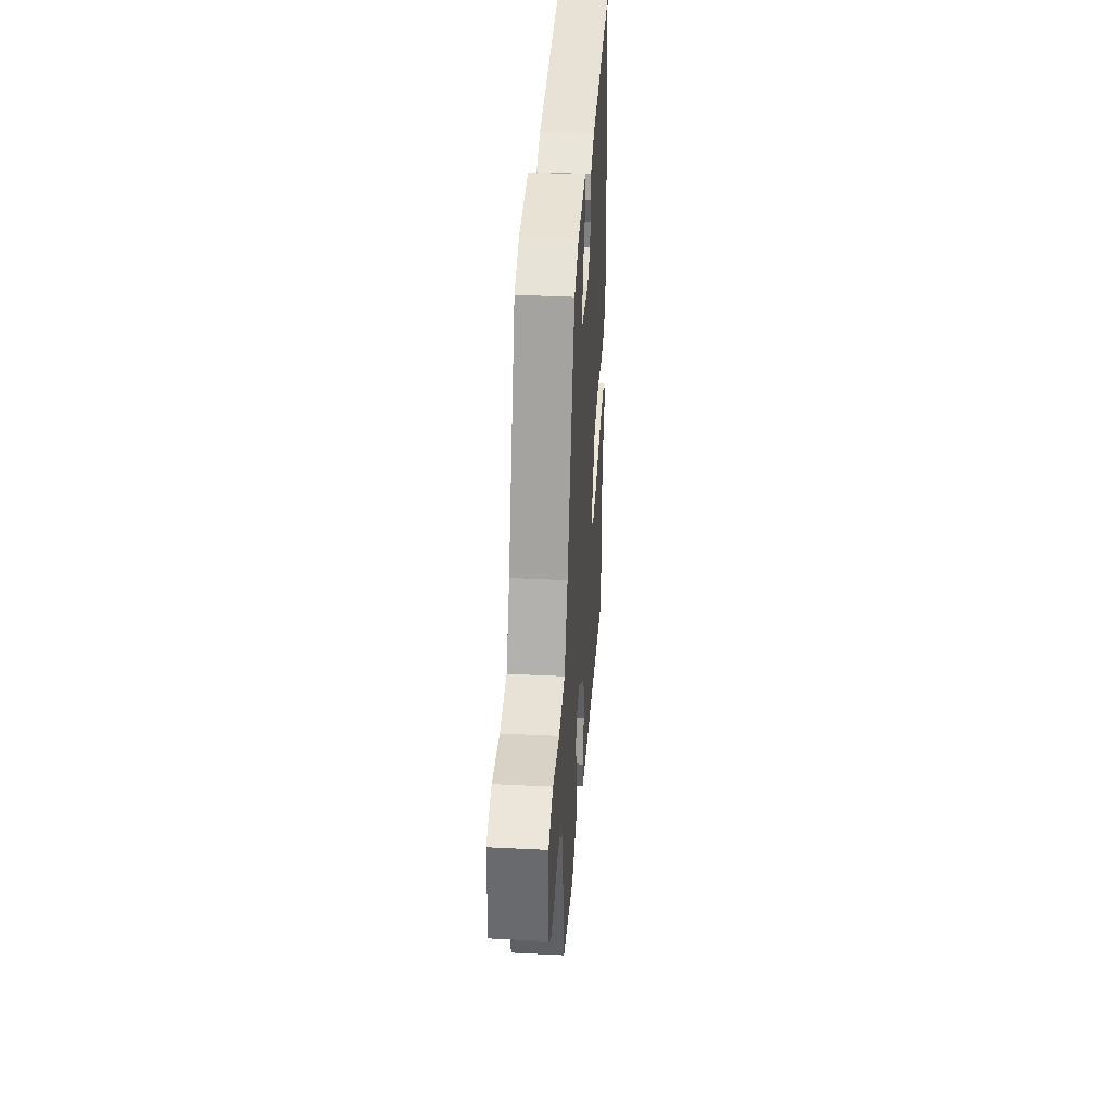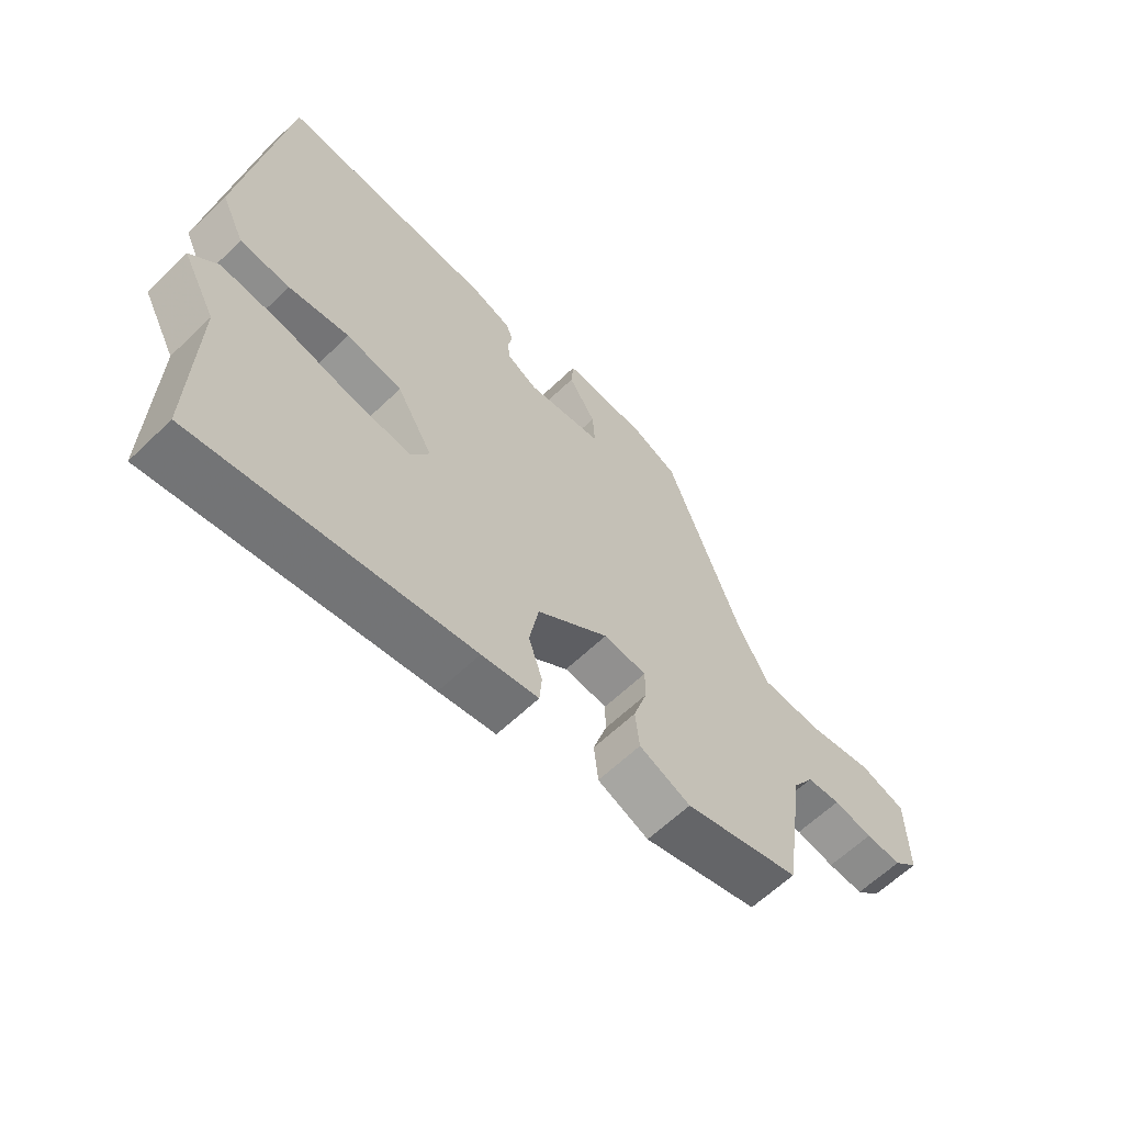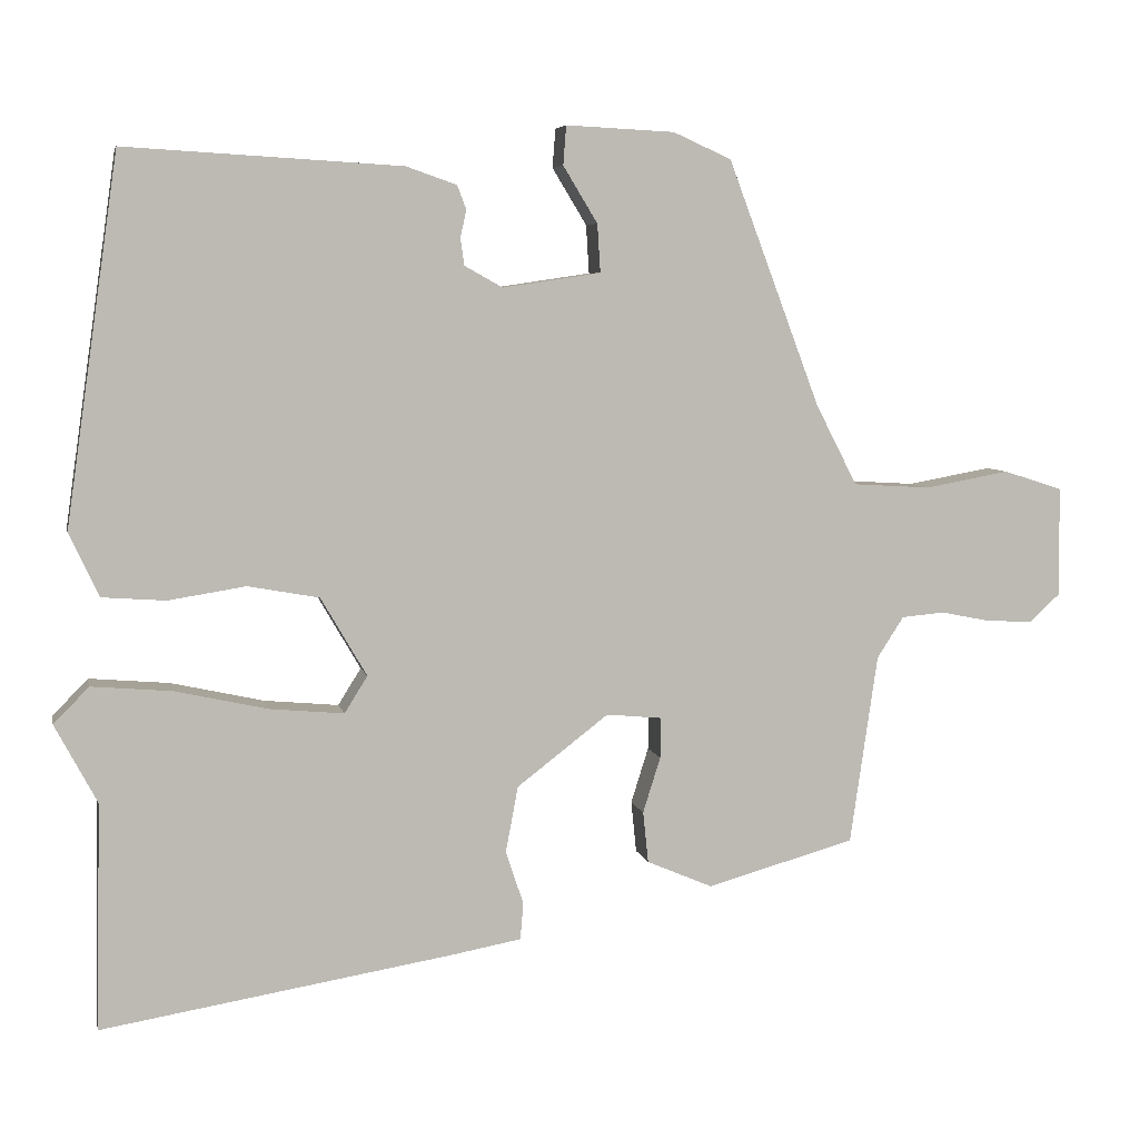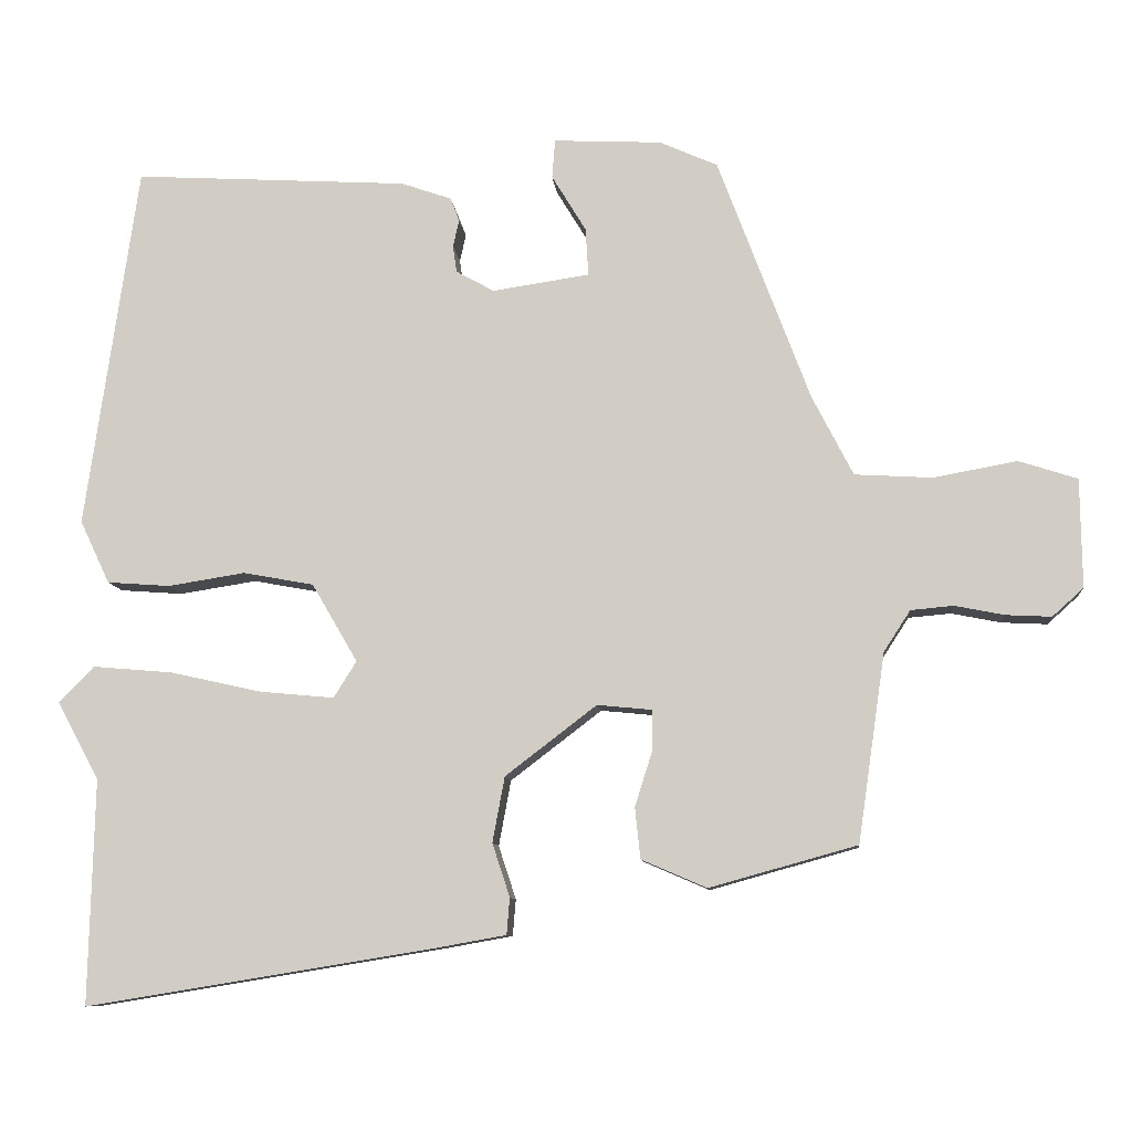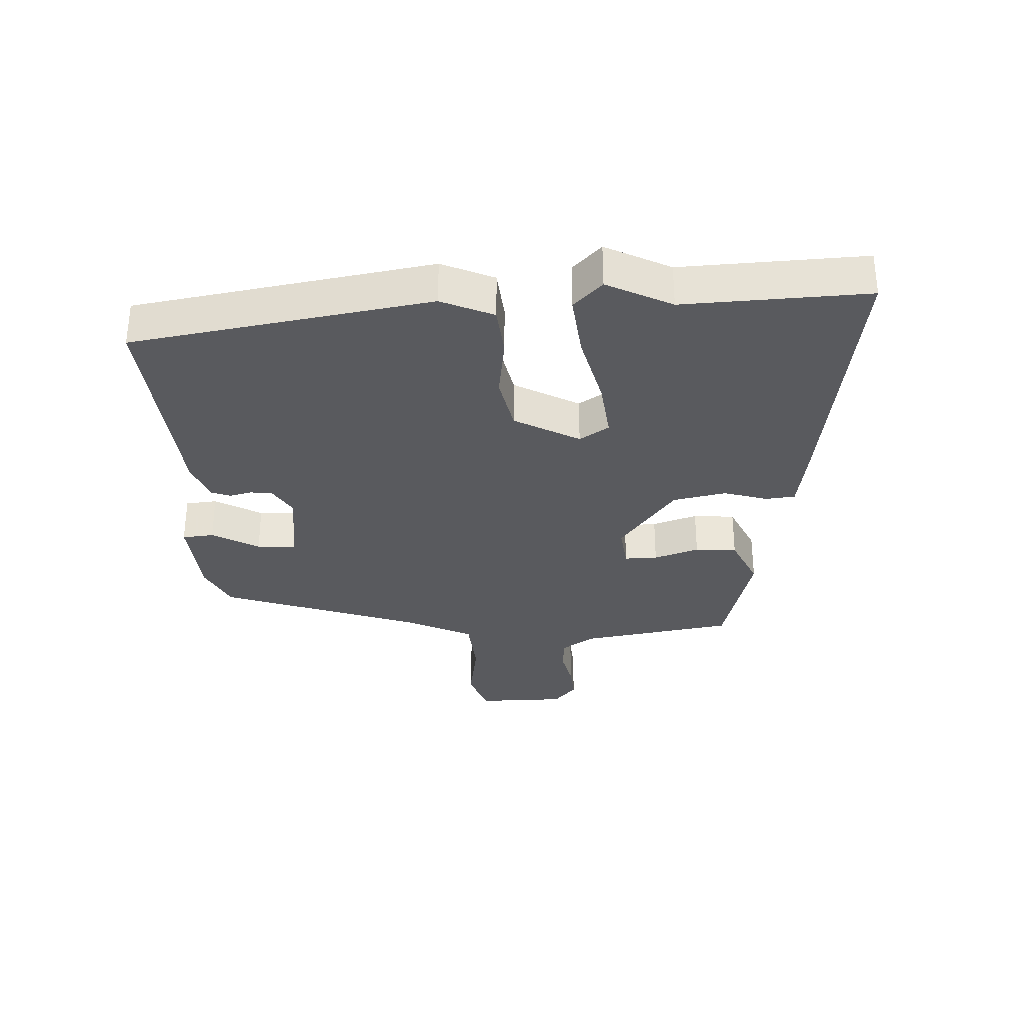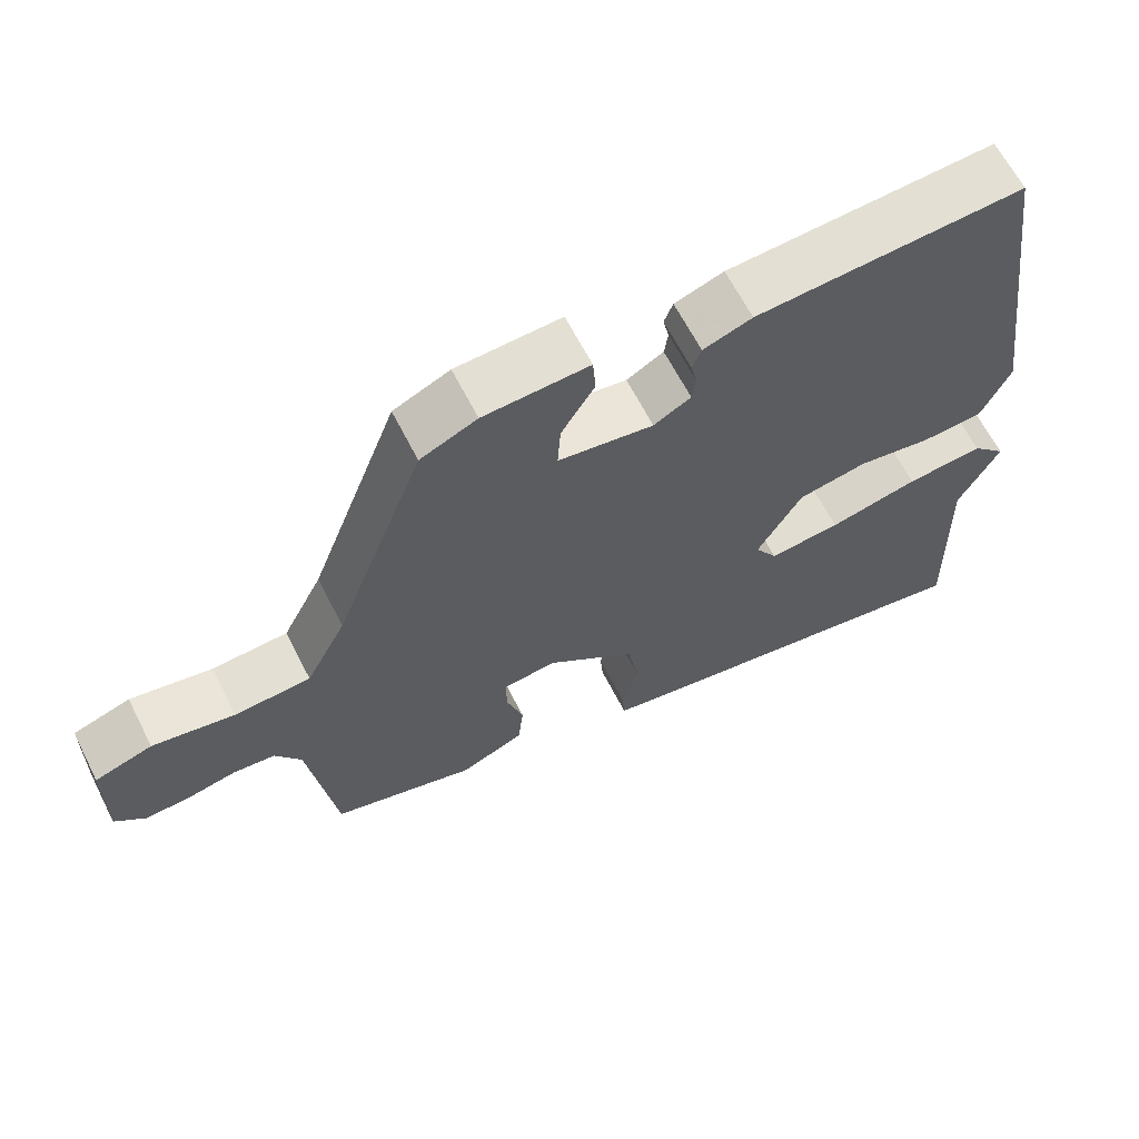
<metadata>
{"format":"obj","ext":"obj","renderer":"f3d","projection":"perspective","resolution":1024,"background":"white","views":[{"elev":37.3,"azim":-86.3,"up":"+Z"},{"elev":-62.3,"azim":134.2,"up":"+Z"},{"elev":6.1,"azim":168.3,"up":"+Z"},{"elev":-9.3,"azim":-174.6,"up":"+Z"},{"elev":-31.7,"azim":93.9,"up":"+Y"},{"elev":64.1,"azim":-27.0,"up":"+Z"}]}
</metadata>
<code>
v -0.502 0.07 -0.397
v -0.538 0.07 -0.149
v -0.573 0.07 -0.095
v -0.629 0.07 -0.09
v -0.694 0.07 -0.103
v -0.754 0.07 -0.106
v -0.795 0.07 -0.069
v -0.793 0.07 0.074
v -0.716 0.07 0.099
v -0.606 0.07 0.079
v -0.504 0.07 0.085
v -0.45 0.07 0.19
v -0.329 0.07 0.511
v -0.253 0.07 0.545
v -0.111 0.07 0.552
v -0.107 0.07 0.501
v -0.152 0.07 0.427
v -0.156 0.07 0.364
v -0.028 0.07 0.345
v 0.022 0.07 0.373
v 0.027 0.07 0.408
v 0.019 0.07 0.444
v 0.031 0.07 0.475
v 0.097 0.07 0.498
v 0.458 0.07 0.519
v 0.527 0.07 0.04
v 0.488 0.07 -0.043
v 0.405 0.07 -0.049
v 0.304 0.07 -0.033
v 0.211 0.07 -0.05
v 0.151 0.07 -0.153
v 0.181 0.07 -0.201
v 0.278 0.07 -0.192
v 0.399 0.07 -0.165
v 0.504 0.07 -0.156
v 0.55 0.07 -0.203
v 0.495 0.07 -0.306
v 0.502 0.07 -0.601
v 0.046 0.07 -0.527
v -0.049 0.07 -0.51
v -0.053 0.07 -0.462
v -0.03 0.07 -0.392
v -0.046 0.07 -0.306
v -0.166 0.07 -0.214
v -0.238 0.07 -0.221
v -0.238 0.07 -0.274
v -0.215 0.07 -0.347
v -0.222 0.07 -0.414
v -0.308 0.07 -0.451
v -0.502 0 -0.397
v -0.538 0 -0.149
v -0.573 0 -0.095
v -0.629 0 -0.09
v -0.694 0 -0.103
v -0.754 0 -0.106
v -0.795 0 -0.069
v -0.793 0 0.074
v -0.716 0 0.099
v -0.606 0 0.079
v -0.504 0 0.085
v -0.45 0 0.19
v -0.329 0 0.511
v -0.253 0 0.545
v -0.111 0 0.552
v -0.107 0 0.501
v -0.152 0 0.427
v -0.156 0 0.364
v -0.028 0 0.345
v 0.022 0 0.373
v 0.027 0 0.408
v 0.019 0 0.444
v 0.031 0 0.475
v 0.097 0 0.498
v 0.458 0 0.519
v 0.527 0 0.04
v 0.488 0 -0.043
v 0.405 0 -0.049
v 0.304 0 -0.033
v 0.211 0 -0.05
v 0.151 0 -0.153
v 0.181 0 -0.201
v 0.278 0 -0.192
v 0.399 0 -0.165
v 0.504 0 -0.156
v 0.55 0 -0.203
v 0.495 0 -0.306
v 0.502 0 -0.601
v 0.046 0 -0.527
v -0.049 0 -0.51
v -0.053 0 -0.462
v -0.03 0 -0.392
v -0.046 0 -0.306
v -0.166 0 -0.214
v -0.238 0 -0.221
v -0.238 0 -0.274
v -0.215 0 -0.347
v -0.222 0 -0.414
v -0.308 0 -0.451
f 49 1 2
f 48 49 2
f 47 48 2
f 46 47 2
f 45 46 2 3
f 44 45 3
f 40 41 42
f 39 40 42
f 38 39 42
f 37 38 42
f 37 42 43
f 36 37 43
f 35 36 43
f 34 35 43
f 33 34 43
f 32 33 43
f 31 32 43 44
f 27 28 29
f 26 27 29
f 25 26 29
f 24 25 29
f 23 24 29
f 22 23 29
f 21 22 29
f 20 21 29 30
f 31 44 3
f 30 31 3
f 20 30 3
f 19 20 3
f 15 16 17
f 14 15 17
f 13 14 17
f 12 13 17
f 11 12 17 18
f 8 9 10
f 7 8 10
f 6 7 10
f 5 6 10
f 4 5 10
f 4 10 11
f 11 18 19
f 4 11 19
f 3 4 19
f 51 50 98
f 51 98 97
f 51 97 96
f 51 96 95
f 52 51 95 94
f 52 94 93
f 91 90 89
f 91 89 88
f 91 88 87
f 91 87 86
f 92 91 86
f 92 86 85
f 92 85 84
f 92 84 83
f 92 83 82
f 92 82 81
f 93 92 81 80
f 78 77 76
f 78 76 75
f 78 75 74
f 78 74 73
f 78 73 72
f 78 72 71
f 78 71 70
f 79 78 70 69
f 52 93 80
f 52 80 79
f 52 79 69
f 52 69 68
f 66 65 64
f 66 64 63
f 66 63 62
f 66 62 61
f 67 66 61 60
f 59 58 57
f 59 57 56
f 59 56 55
f 59 55 54
f 59 54 53
f 60 59 53
f 68 67 60
f 68 60 53
f 68 53 52
f 1 50 51 2
f 2 51 52 3
f 3 52 53 4
f 4 53 54 5
f 5 54 55 6
f 6 55 56 7
f 7 56 57 8
f 8 57 58 9
f 9 58 59 10
f 10 59 60 11
f 11 60 61 12
f 12 61 62 13
f 13 62 63 14
f 14 63 64 15
f 15 64 65 16
f 16 65 66 17
f 17 66 67 18
f 18 67 68 19
f 19 68 69 20
f 20 69 70 21
f 21 70 71 22
f 22 71 72 23
f 23 72 73 24
f 24 73 74 25
f 25 74 75 26
f 26 75 76 27
f 27 76 77 28
f 28 77 78 29
f 29 78 79 30
f 30 79 80 31
f 31 80 81 32
f 32 81 82 33
f 33 82 83 34
f 34 83 84 35
f 35 84 85 36
f 36 85 86 37
f 37 86 87 38
f 38 87 88 39
f 39 88 89 40
f 40 89 90 41
f 41 90 91 42
f 42 91 92 43
f 43 92 93 44
f 44 93 94 45
f 45 94 95 46
f 46 95 96 47
f 47 96 97 48
f 48 97 98 49
f 49 98 50 1

</code>
